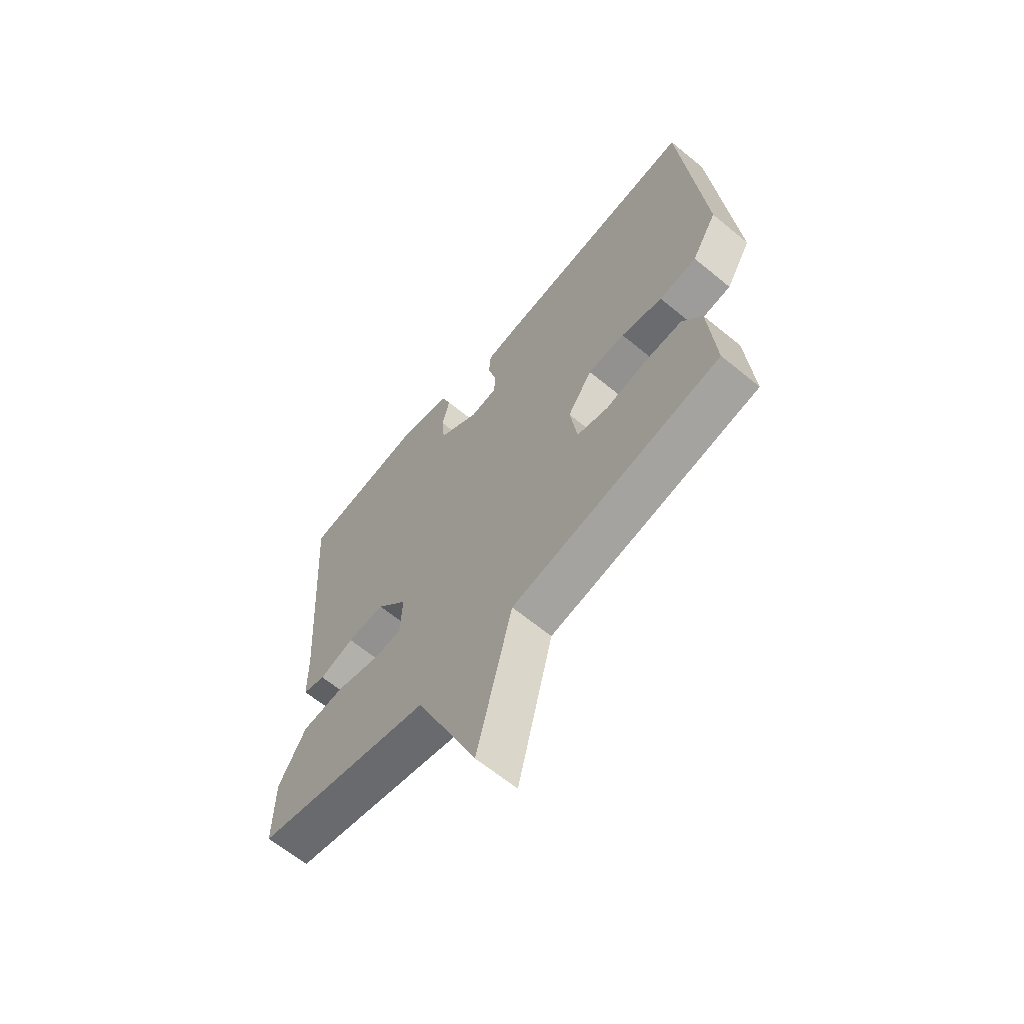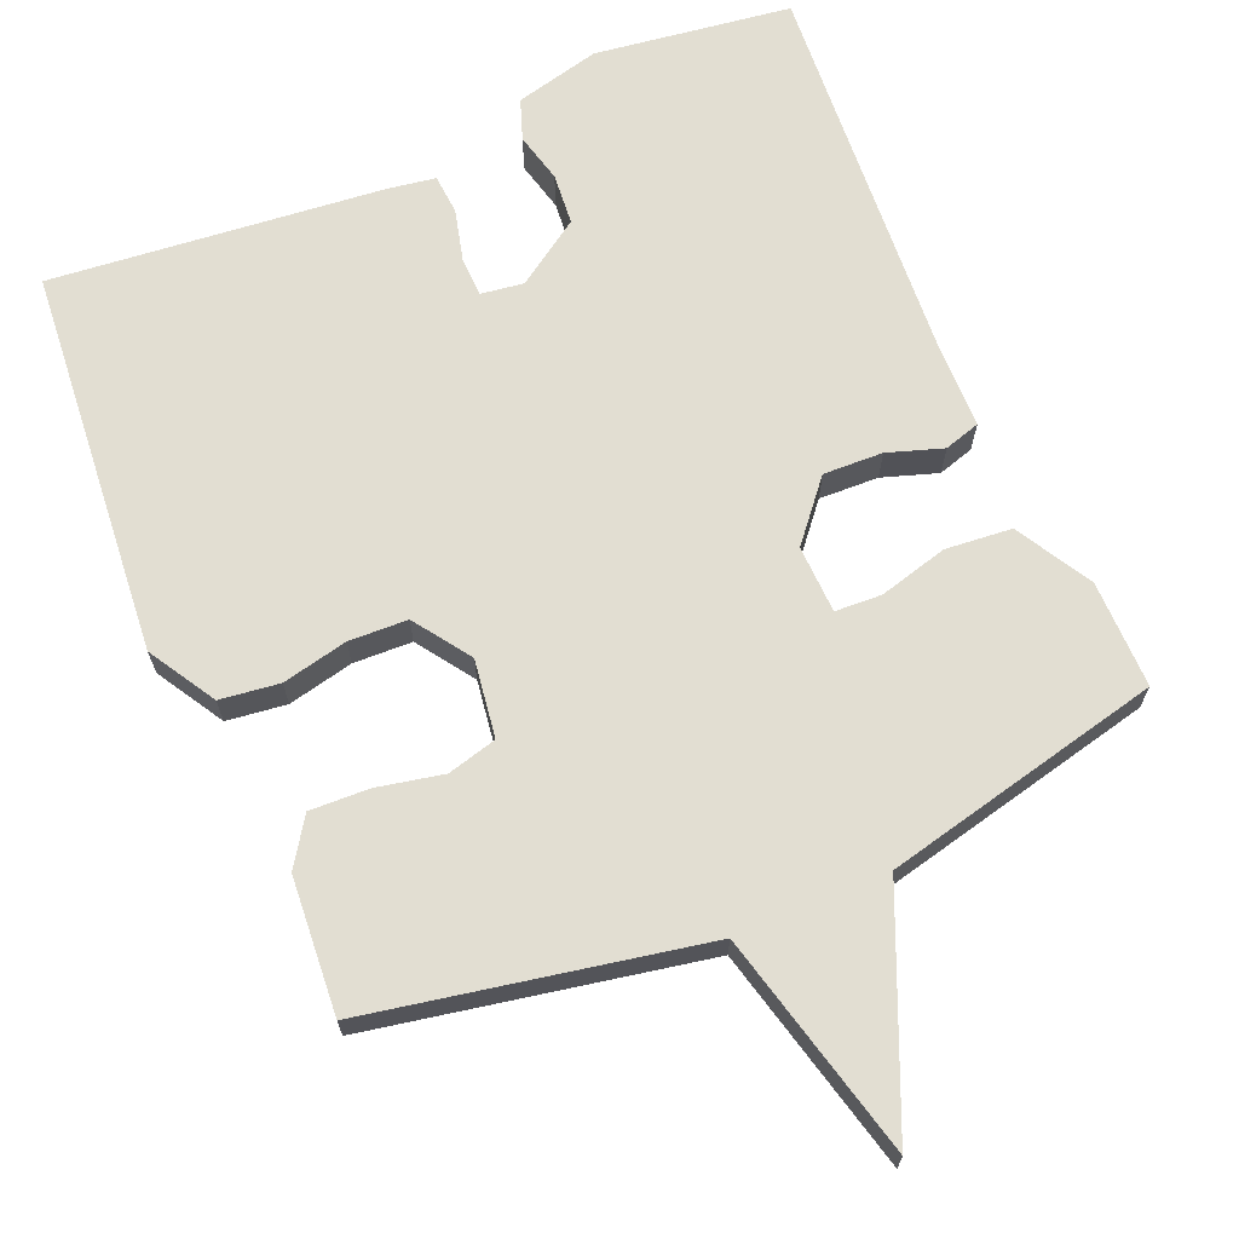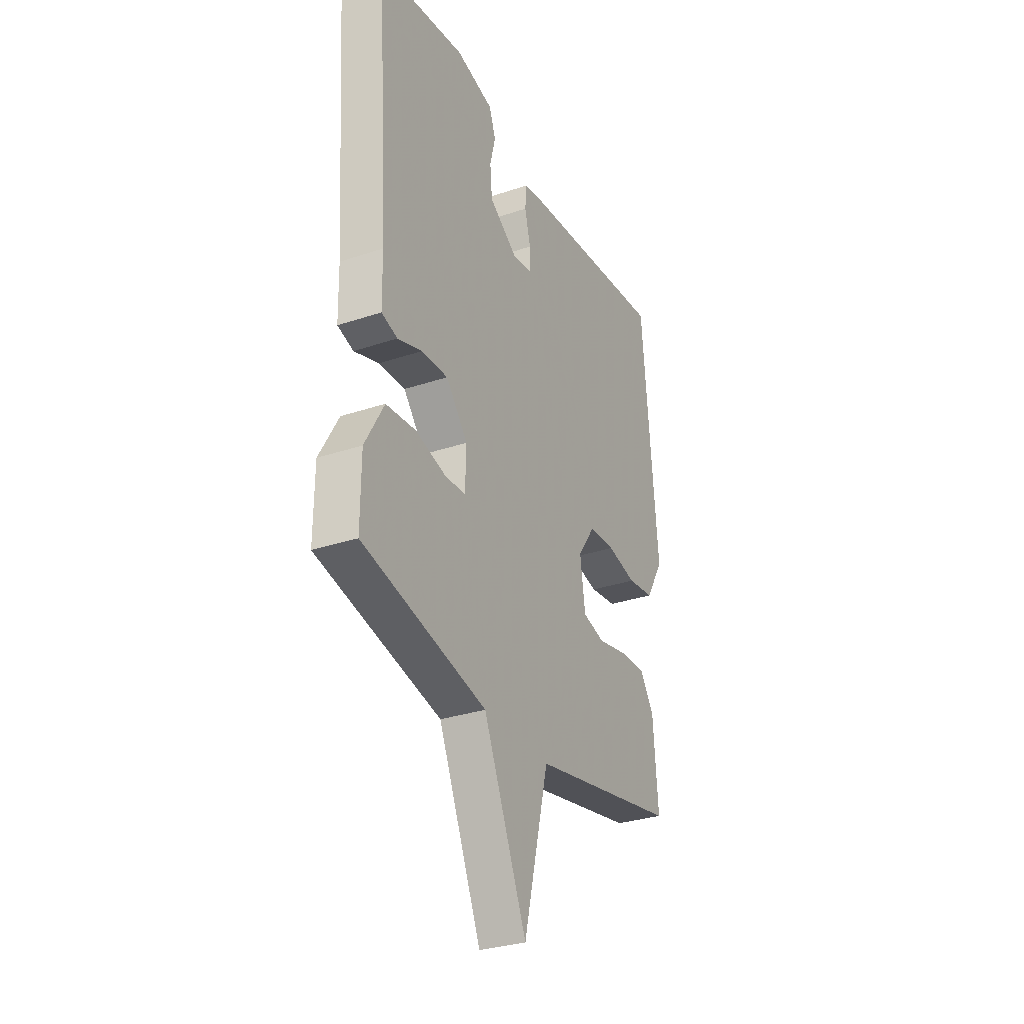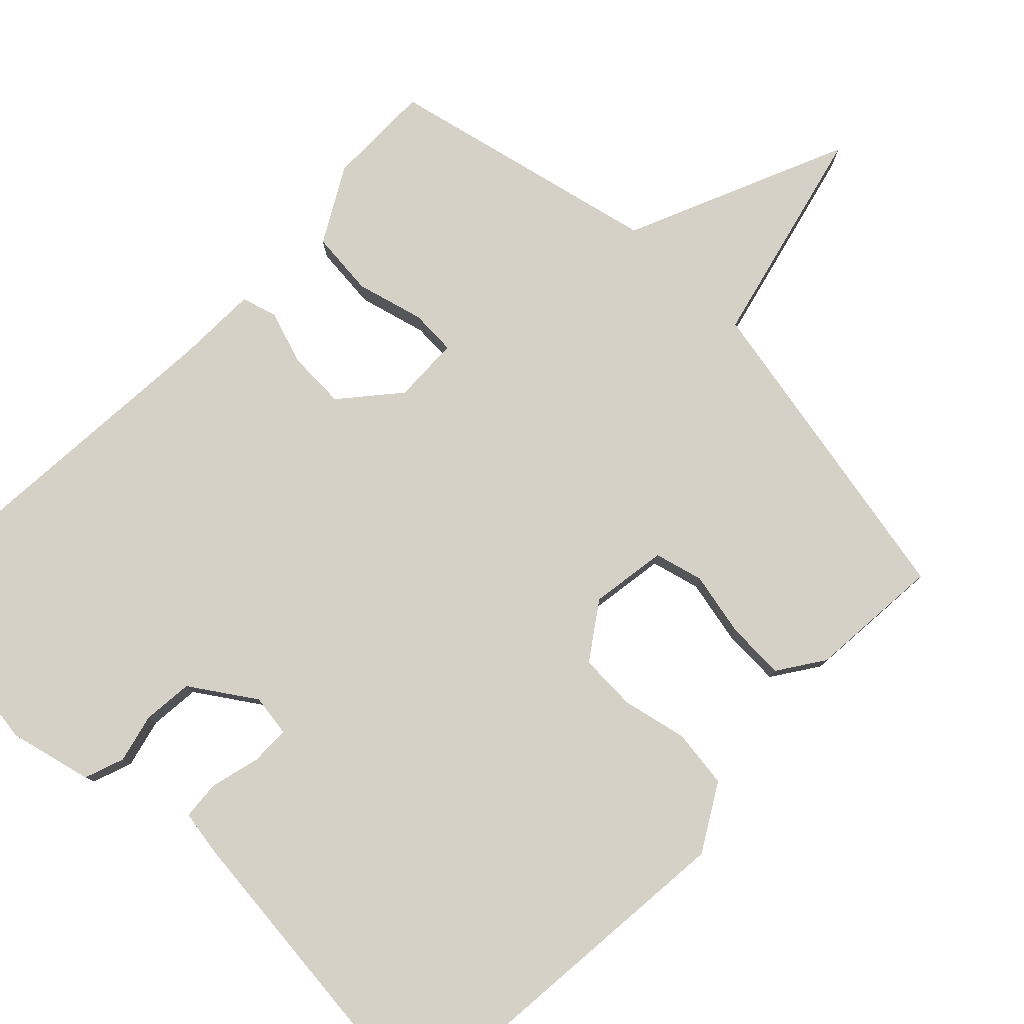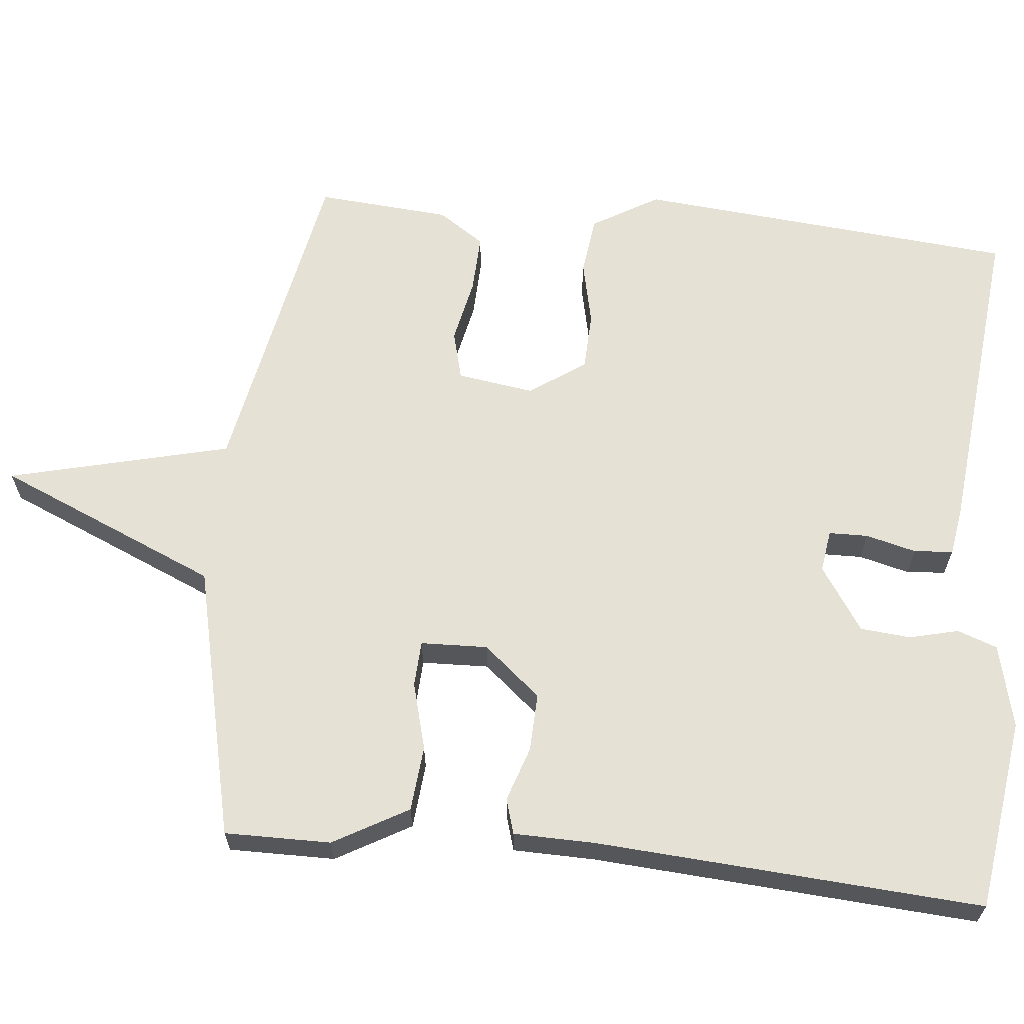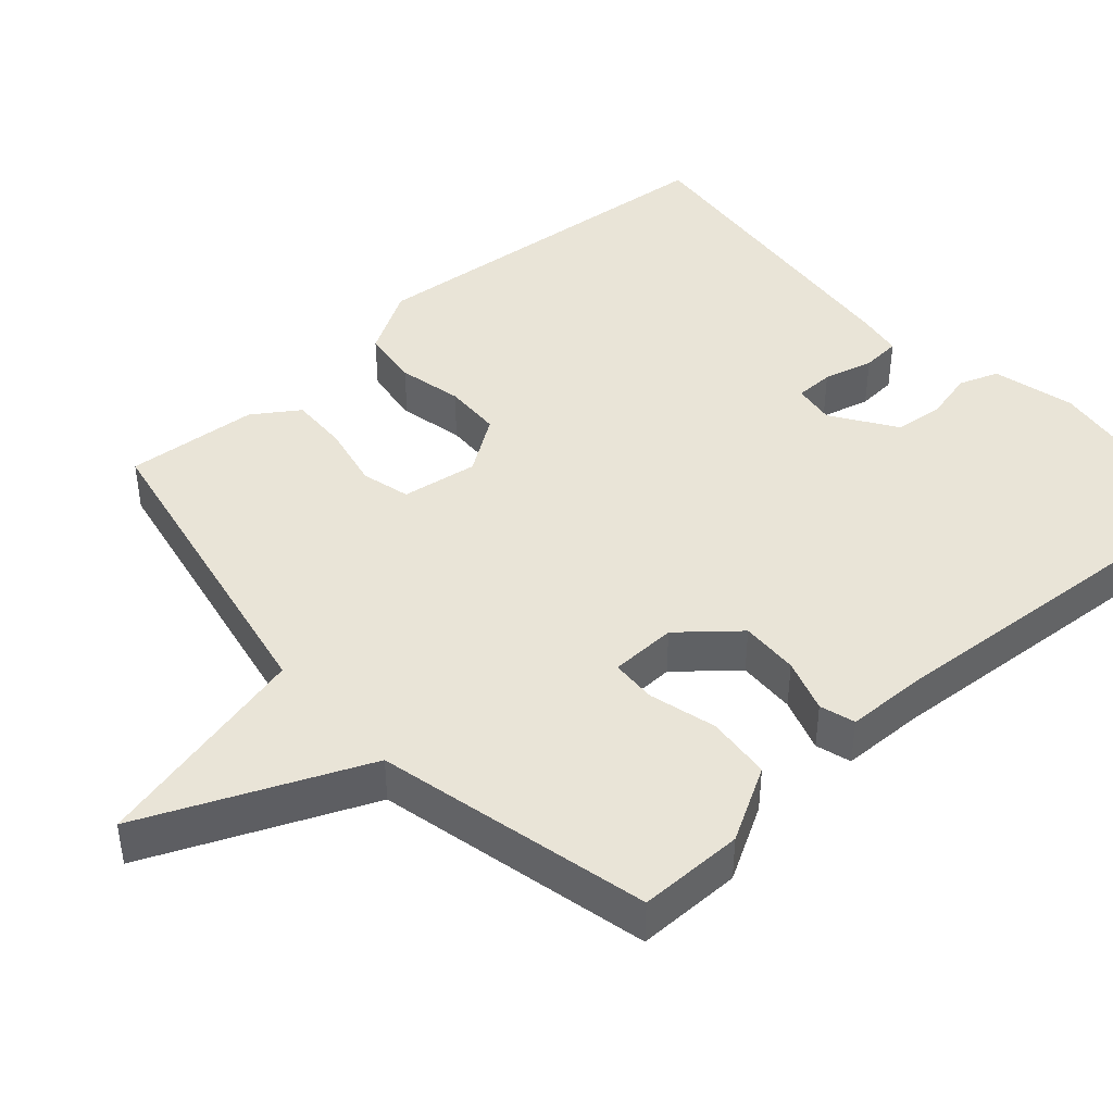
<metadata>
{"format":"obj","ext":"obj","renderer":"f3d","projection":"perspective","resolution":1024,"background":"white","views":[{"elev":-64.2,"azim":50.3,"up":"+Z"},{"elev":67.9,"azim":156.9,"up":"+Y"},{"elev":-30.8,"azim":-64.2,"up":"+Z"},{"elev":79.1,"azim":44.3,"up":"+Y"},{"elev":64.1,"azim":-84.3,"up":"+Y"},{"elev":43.0,"azim":-131.6,"up":"+Y"}]}
</metadata>
<code>
v 0.5 0.07 -0.5
v 0.065 0.07 -0.584
v -0.008 0.07 -0.879
v -0.135 0.07 -0.584
v -0.5 0.07 -0.5
v -0.499 0.07 -0.359
v -0.443 0.07 -0.26
v -0.356 0.07 -0.252
v -0.266 0.07 -0.276
v -0.205 0.07 -0.273
v -0.202 0.07 -0.184
v -0.266 0.07 -0.108
v -0.344 0.07 -0.111
v -0.416 0.07 -0.135
v -0.463 0.07 -0.121
v -0.465 0.07 -0.012
v -0.5 0.07 0.5
v -0.244 0.07 0.536
v -0.133 0.07 0.509
v -0.114 0.07 0.456
v -0.13 0.07 0.391
v -0.124 0.07 0.324
v -0.039 0.07 0.267
v 0.017 0.07 0.275
v 0.018 0.07 0.327
v 0.001 0.07 0.394
v 0.005 0.07 0.446
v 0.067 0.07 0.456
v 0.5 0.07 0.5
v 0.545 0.07 -0.007
v 0.493 0.07 -0.095
v 0.415 0.07 -0.105
v 0.329 0.07 -0.086
v 0.252 0.07 -0.089
v 0.201 0.07 -0.163
v 0.216 0.07 -0.265
v 0.281 0.07 -0.282
v 0.367 0.07 -0.264
v 0.445 0.07 -0.261
v 0.486 0.07 -0.322
v 0.5 0 -0.5
v 0.065 0 -0.584
v -0.008 0 -0.879
v -0.135 0 -0.584
v -0.5 0 -0.5
v -0.499 0 -0.359
v -0.443 0 -0.26
v -0.356 0 -0.252
v -0.266 0 -0.276
v -0.205 0 -0.273
v -0.202 0 -0.184
v -0.266 0 -0.108
v -0.344 0 -0.111
v -0.416 0 -0.135
v -0.463 0 -0.121
v -0.465 0 -0.012
v -0.5 0 0.5
v -0.244 0 0.536
v -0.133 0 0.509
v -0.114 0 0.456
v -0.13 0 0.391
v -0.124 0 0.324
v -0.039 0 0.267
v 0.017 0 0.275
v 0.018 0 0.327
v 0.001 0 0.394
v 0.005 0 0.446
v 0.067 0 0.456
v 0.5 0 0.5
v 0.545 0 -0.007
v 0.493 0 -0.095
v 0.415 0 -0.105
v 0.329 0 -0.086
v 0.252 0 -0.089
v 0.201 0 -0.163
v 0.216 0 -0.265
v 0.281 0 -0.282
v 0.367 0 -0.264
v 0.445 0 -0.261
v 0.486 0 -0.322
f 40 1 2
f 39 40 2
f 38 39 2
f 37 38 2
f 36 37 2
f 35 36 2
f 31 32 33
f 30 31 33
f 29 30 33
f 28 29 33
f 27 28 33
f 26 27 33
f 25 26 33
f 24 25 33 34
f 23 24 34 35
f 19 20 21
f 18 19 21
f 17 18 21
f 16 17 21
f 16 21 22
f 15 16 22
f 14 15 22
f 13 14 22
f 12 13 22 23
f 7 8 9
f 6 7 9
f 5 6 9
f 4 5 9
f 4 9 10
f 3 4 10
f 2 3 10
f 35 2 10 11
f 11 12 23 35
f 42 41 80
f 42 80 79
f 42 79 78
f 42 78 77
f 42 77 76
f 42 76 75
f 73 72 71
f 73 71 70
f 73 70 69
f 73 69 68
f 73 68 67
f 73 67 66
f 73 66 65
f 74 73 65 64
f 75 74 64 63
f 61 60 59
f 61 59 58
f 61 58 57
f 61 57 56
f 62 61 56
f 62 56 55
f 62 55 54
f 62 54 53
f 63 62 53 52
f 49 48 47
f 49 47 46
f 49 46 45
f 49 45 44
f 50 49 44
f 50 44 43
f 50 43 42
f 51 50 42 75
f 75 63 52 51
f 1 41 42 2
f 2 42 43 3
f 3 43 44 4
f 4 44 45 5
f 5 45 46 6
f 6 46 47 7
f 7 47 48 8
f 8 48 49 9
f 9 49 50 10
f 10 50 51 11
f 11 51 52 12
f 12 52 53 13
f 13 53 54 14
f 14 54 55 15
f 15 55 56 16
f 16 56 57 17
f 17 57 58 18
f 18 58 59 19
f 19 59 60 20
f 20 60 61 21
f 21 61 62 22
f 22 62 63 23
f 23 63 64 24
f 24 64 65 25
f 25 65 66 26
f 26 66 67 27
f 27 67 68 28
f 28 68 69 29
f 29 69 70 30
f 30 70 71 31
f 31 71 72 32
f 32 72 73 33
f 33 73 74 34
f 34 74 75 35
f 35 75 76 36
f 36 76 77 37
f 37 77 78 38
f 38 78 79 39
f 39 79 80 40
f 40 80 41 1

</code>
